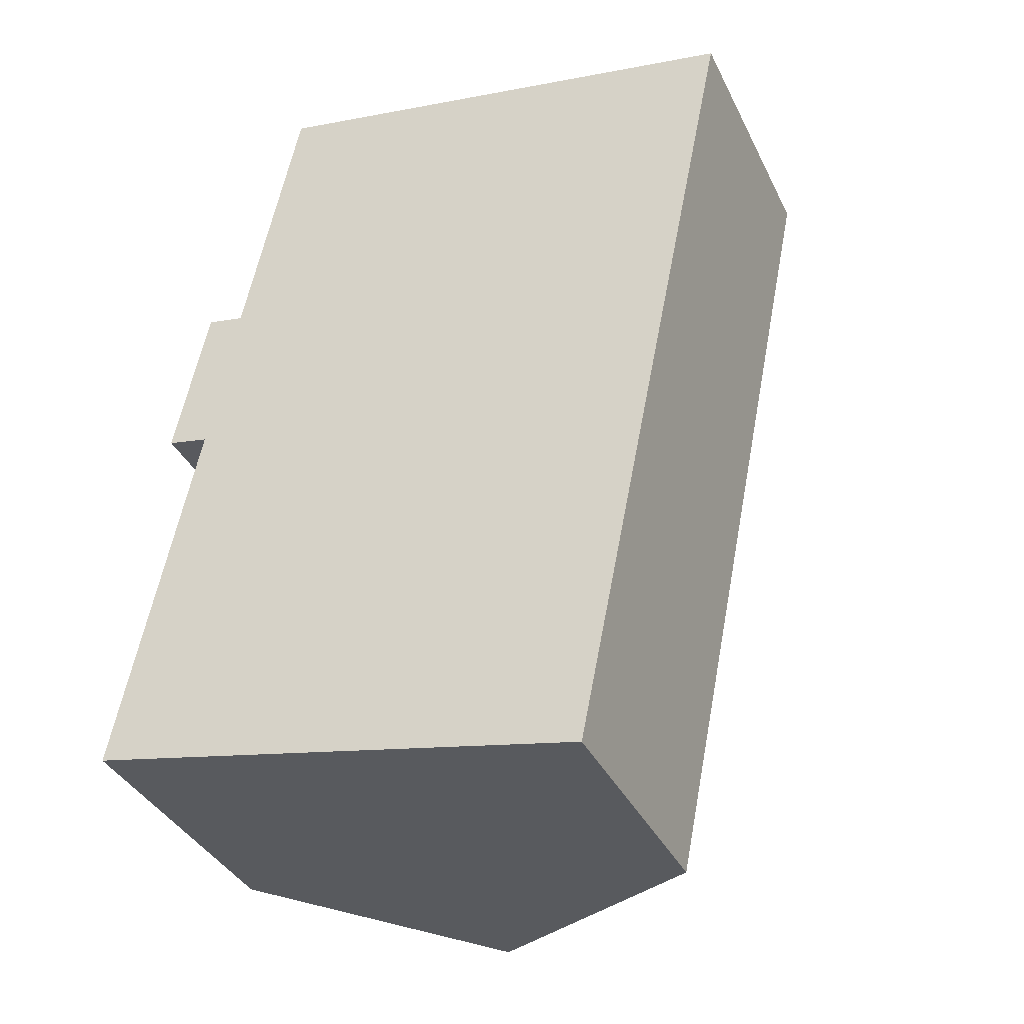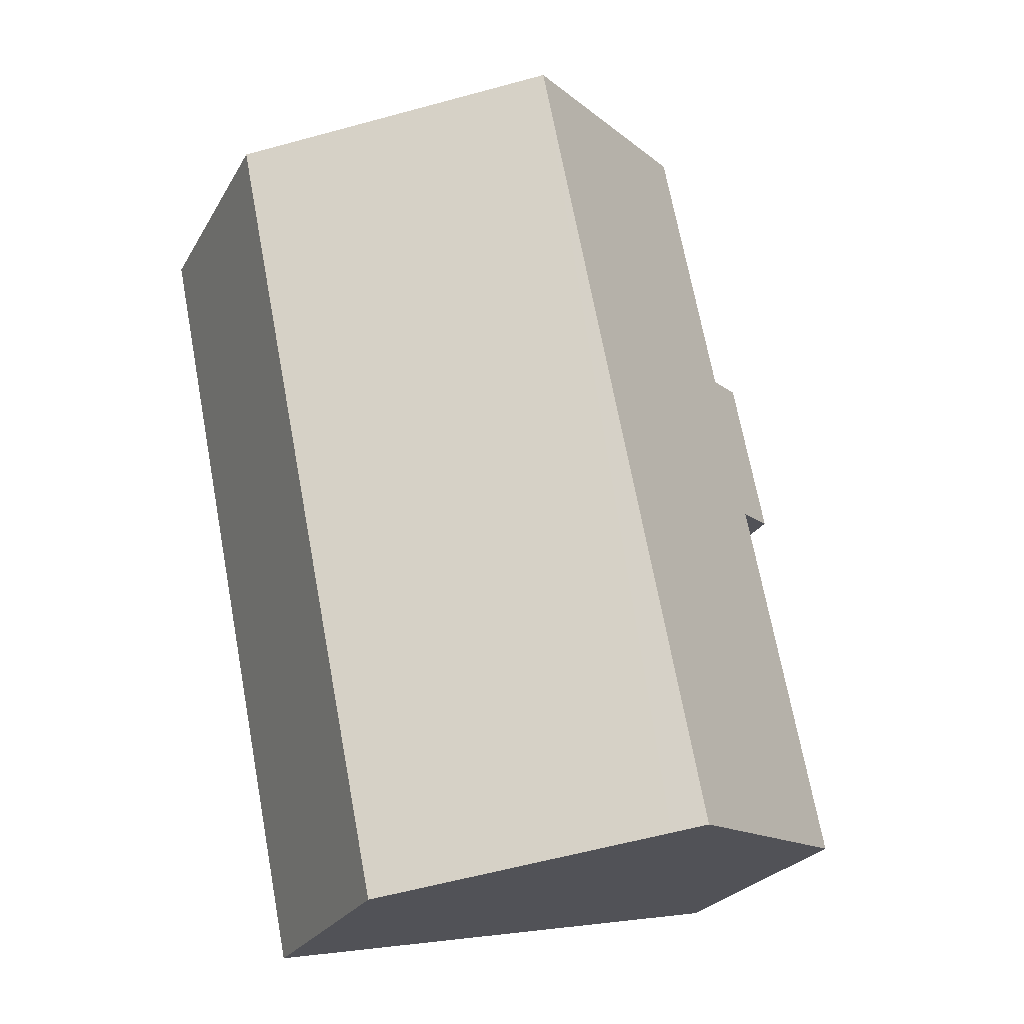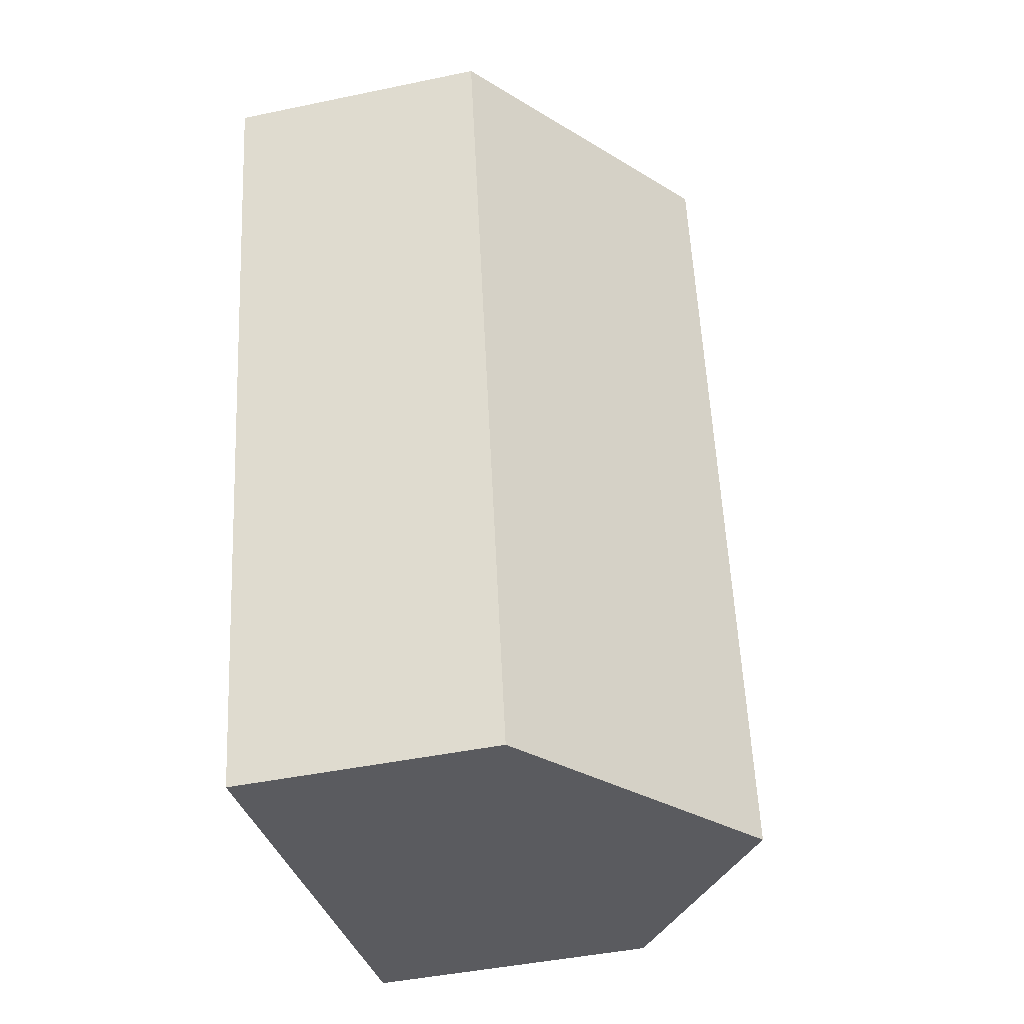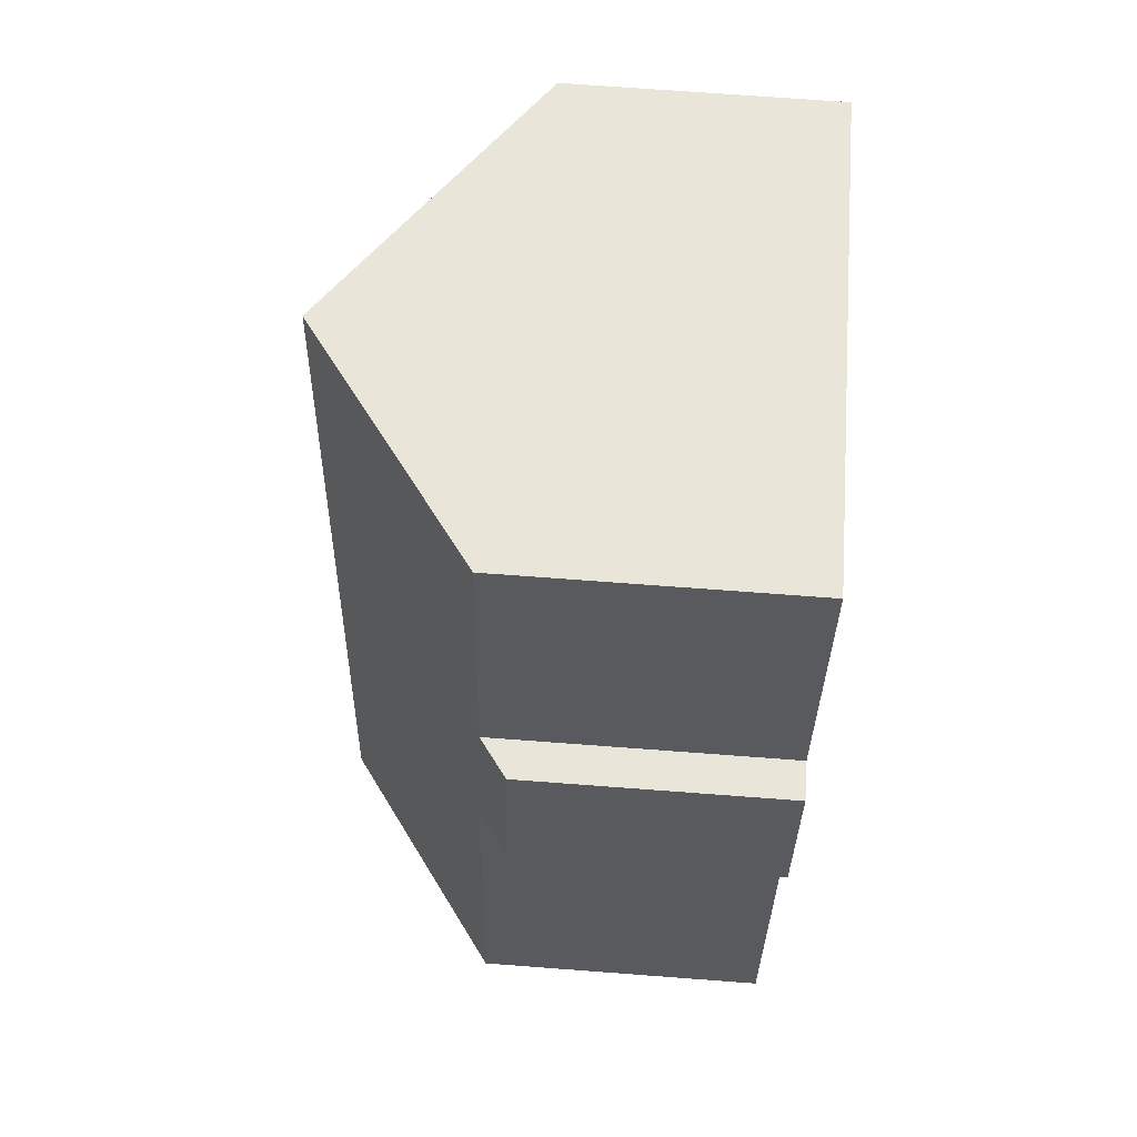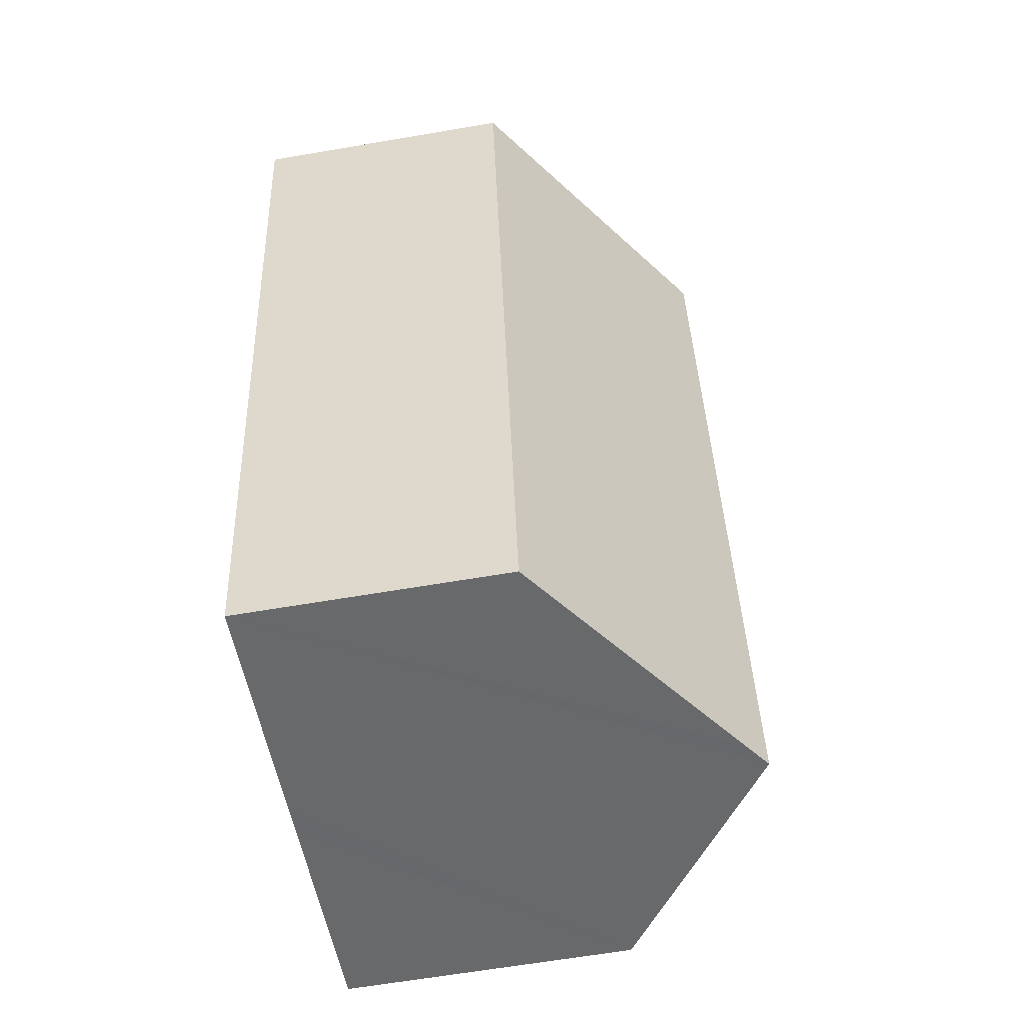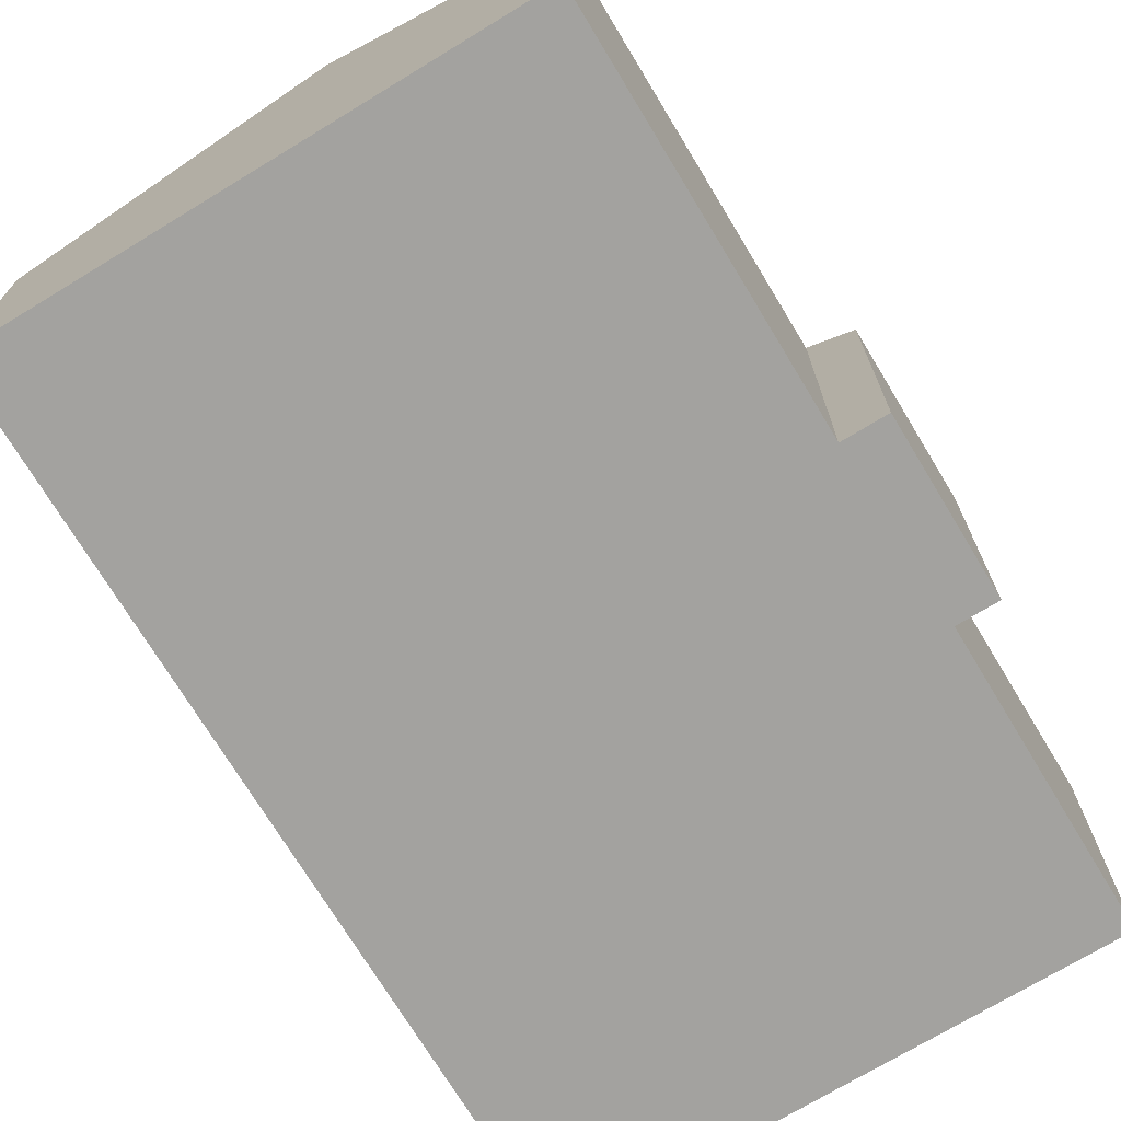
<metadata>
{"format":"obj","ext":"obj","renderer":"f3d","projection":"perspective","resolution":1024,"background":"white","views":[{"elev":-37.2,"azim":23.8,"up":"+Z"},{"elev":-25.0,"azim":156.5,"up":"+Z"},{"elev":-44.6,"azim":103.7,"up":"+Z"},{"elev":70.6,"azim":-85.7,"up":"+Z"},{"elev":-63.6,"azim":99.8,"up":"+Z"},{"elev":-72.4,"azim":-137.3,"up":"+Y"}]}
</metadata>
<code>
v  9.357 10.78 18.22
v  6.106 10.29 -1.225
v  5.41 10.78 -1.085
v  11.82 6.214 -2.372
v  15.77 6.213 16.91
v  6.106 8.463 18.88
v  2.511 6.862 12.75
v  3.86 6.862 19.34
v  1.818 6.927 8.892
v  0.817 6.214 9.097
v  0 6.927 4.242e-16
v  1.601 6.213 12.93
v  0 0 0
v  1.818 -5.445e-16 8.892
v  0.817 -5.57e-16 9.097
v  1.601 -7.919e-16 12.93
v  2.511 -7.805e-16 12.75
v  3.86 -1.184e-15 19.34
v  11.82 1.452e-16 -2.372
v  6.106 7.501e-17 -1.225
v  5.41 6.644e-17 -1.085
v  6.106 -1.156e-15 18.88
v  9.357 -1.116e-15 18.22
v  15.77 -1.035e-15 16.91
g defaultobject
f 1 2 3
f 2 1 4
f 4 1 5
f 6 7 8
f 7 6 1
f 7 1 3
f 7 3 9
f 7 9 10
f 9 3 11
f 10 12 7
f 13 9 11
f 9 13 14
f 15 12 10
f 12 15 16
f 17 8 7
f 8 17 18
f 14 10 9
f 10 14 15
f 19 2 4
f 2 19 3
f 3 19 11
f 11 19 20
f 11 20 21
f 11 21 13
f 12 17 7
f 17 12 16
f 18 6 8
f 6 18 1
f 1 18 5
f 5 18 22
f 5 22 23
f 5 23 24
f 5 19 4
f 19 5 24
f 15 17 16
f 17 22 18
f 22 17 23
f 23 17 24
f 24 17 19
f 19 17 14
f 14 17 15
f 19 14 21
f 21 14 13
f 19 21 20

</code>
